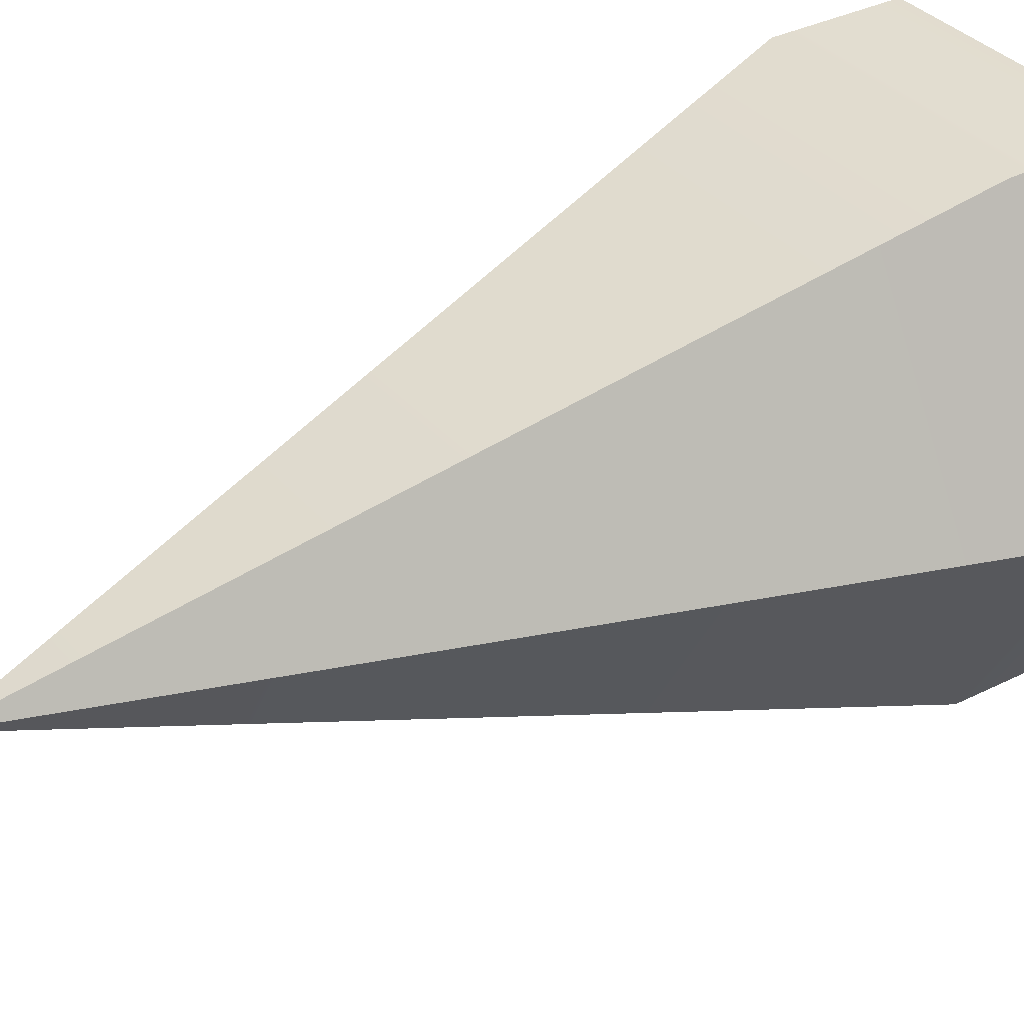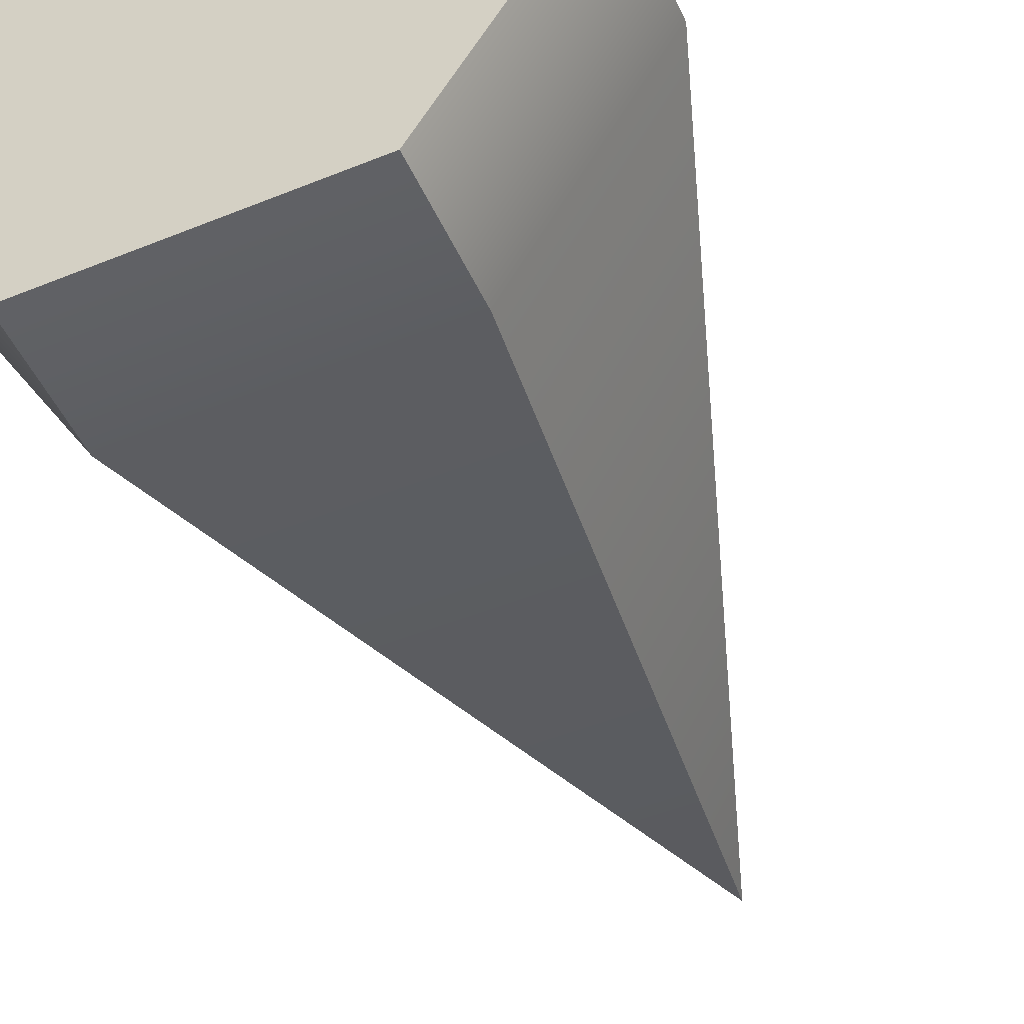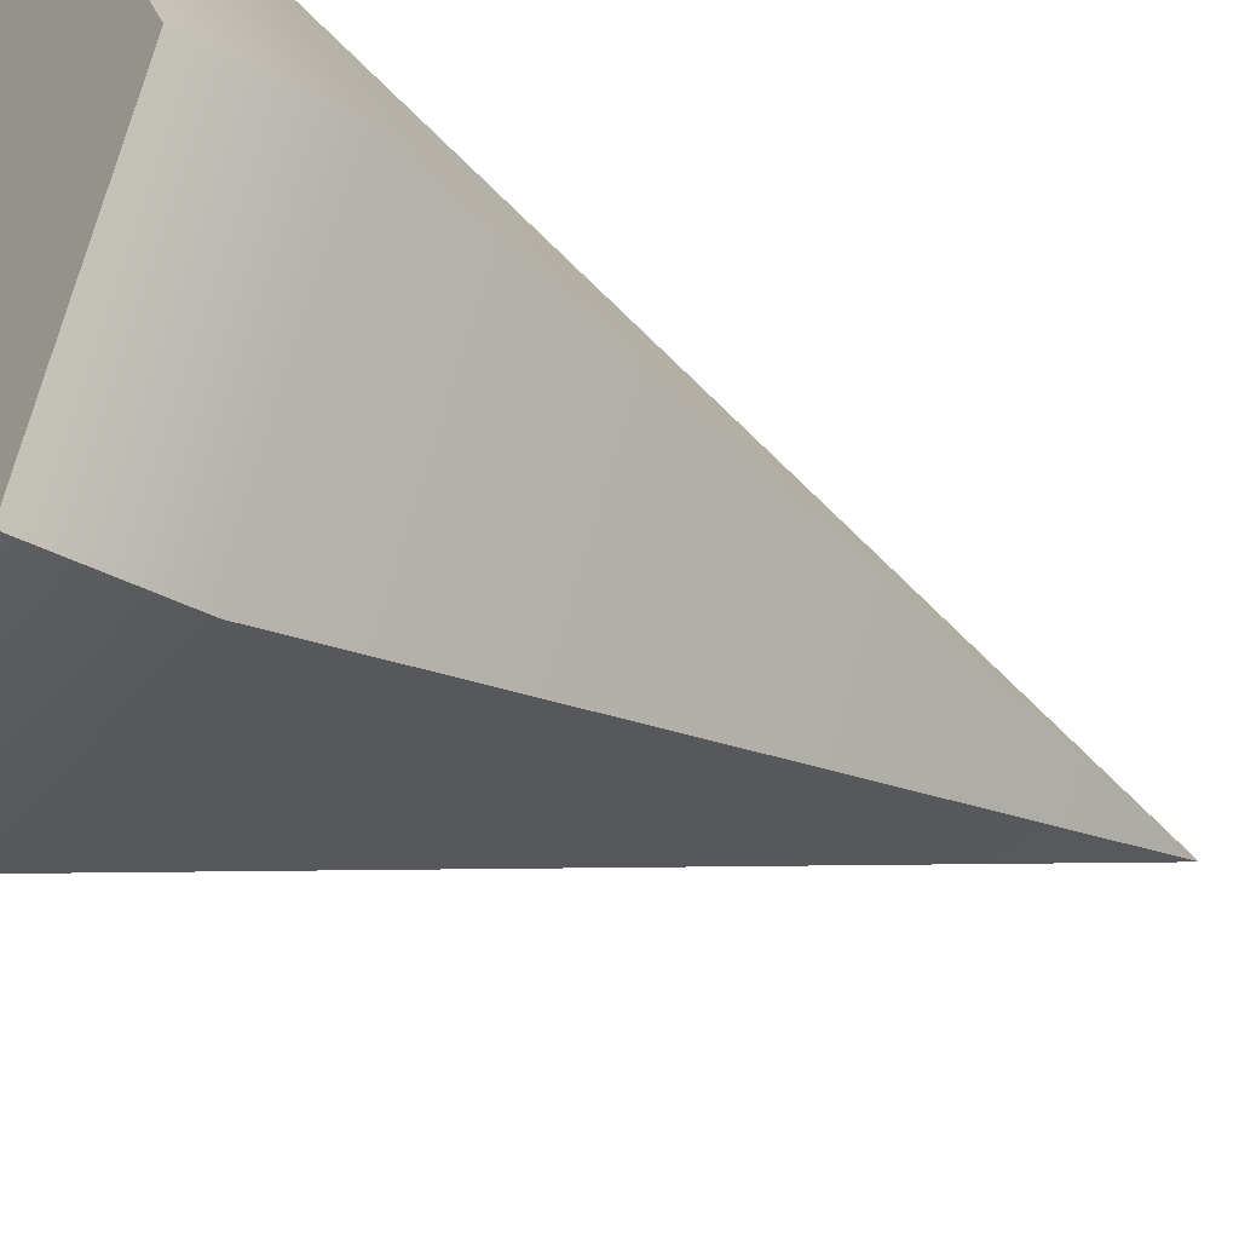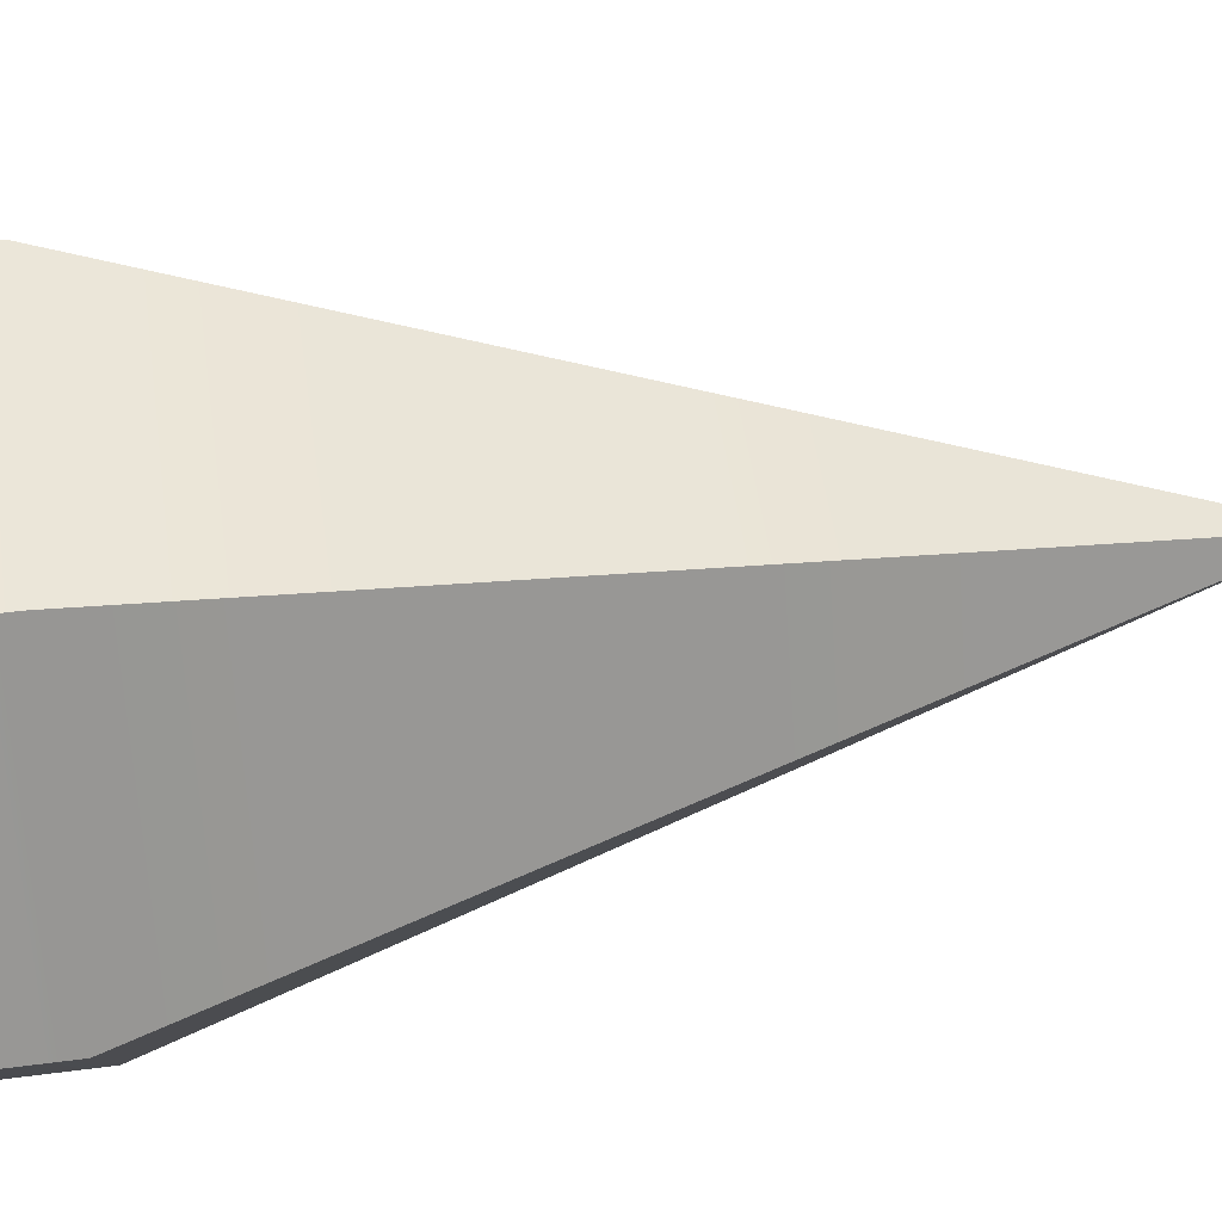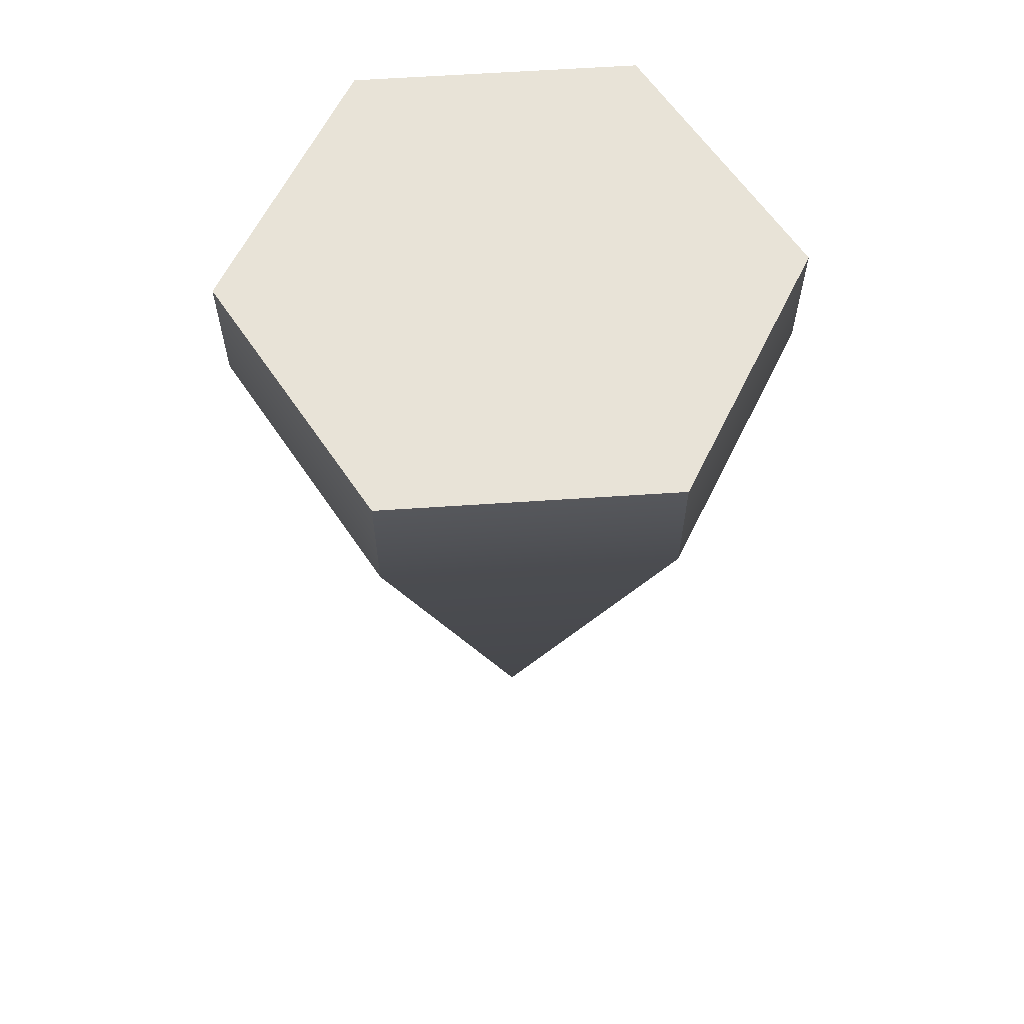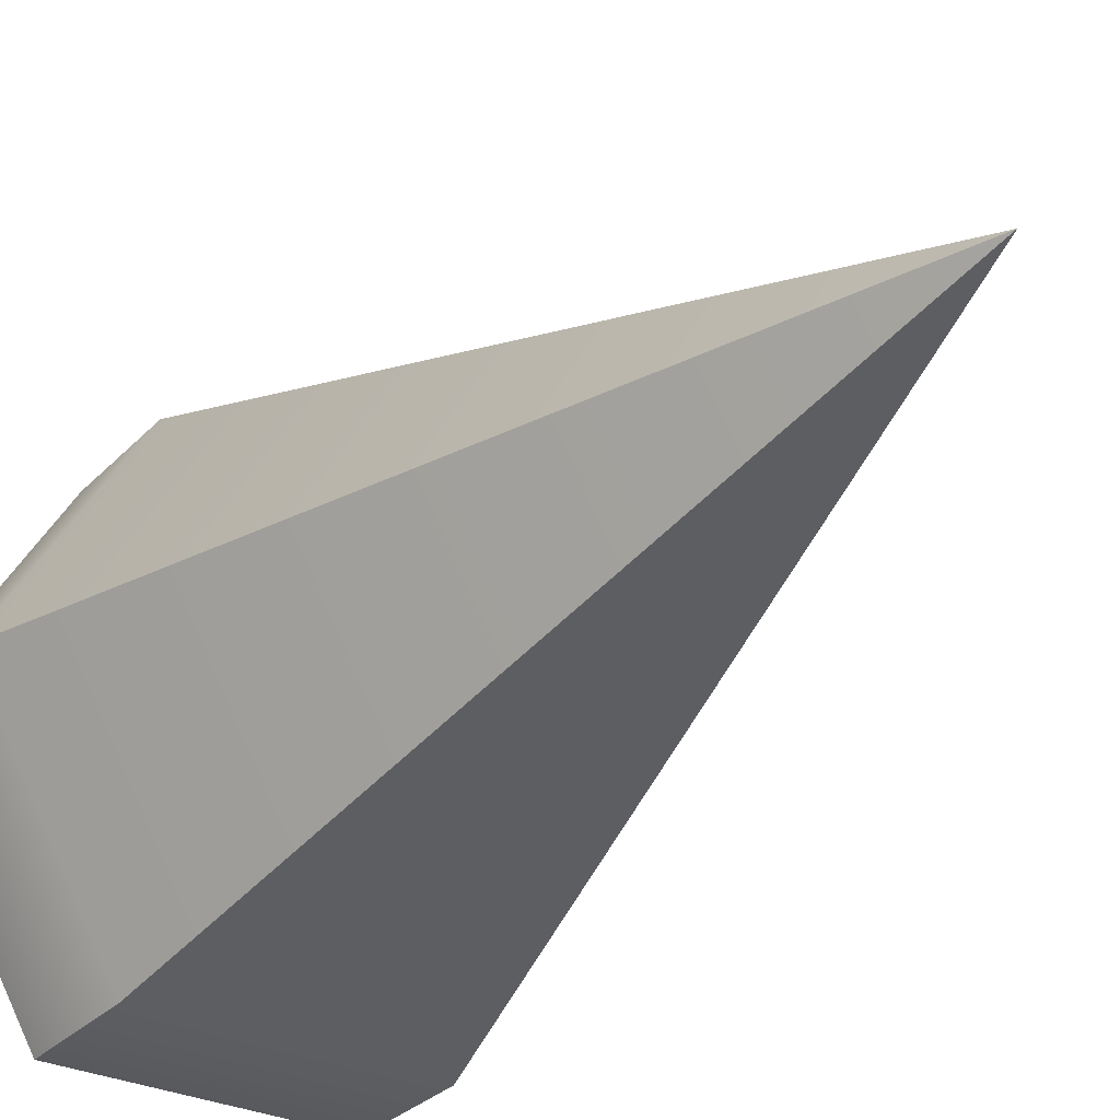
<metadata>
{"format":"obj","ext":"obj","renderer":"f3d","projection":"perspective","resolution":1024,"background":"white","views":[{"elev":34.5,"azim":55.9,"up":"+Z"},{"elev":-49.4,"azim":-155.8,"up":"+Z"},{"elev":-38.3,"azim":-124.0,"up":"+Z"},{"elev":52.4,"azim":-98.0,"up":"+Z"},{"elev":61.9,"azim":116.1,"up":"+Y"},{"elev":-30.0,"azim":-34.6,"up":"+Z"}]}
</metadata>
<code>
g default
v 1.472 0.4554 -0.4059
v 1.004 0.4554 -0.4059
v 0.7692 0.4554 -0
v 1.004 0.4554 0.4059
v 1.472 0.4554 0.4059
v 1.707 0.4554 0
v 1.472 0.6745 -0.4059
v 1.004 0.6745 -0.4059
v 0.7692 0.6745 -0
v 1.004 0.6745 0.4059
v 1.472 0.6745 0.4059
v 1.707 0.6745 0
v 1.238 -0.9088 0
g Grassfinalpiece
f 1 2 8 7
f 2 3 9 8
f 3 4 10 9
f 4 5 11 10
f 5 6 12 11
f 6 1 7 12
f 2 1 13
f 3 2 13
f 4 3 13
f 5 4 13
f 6 5 13
f 1 6 13
f 11 8 9 10
f 12 7 8 11

</code>
